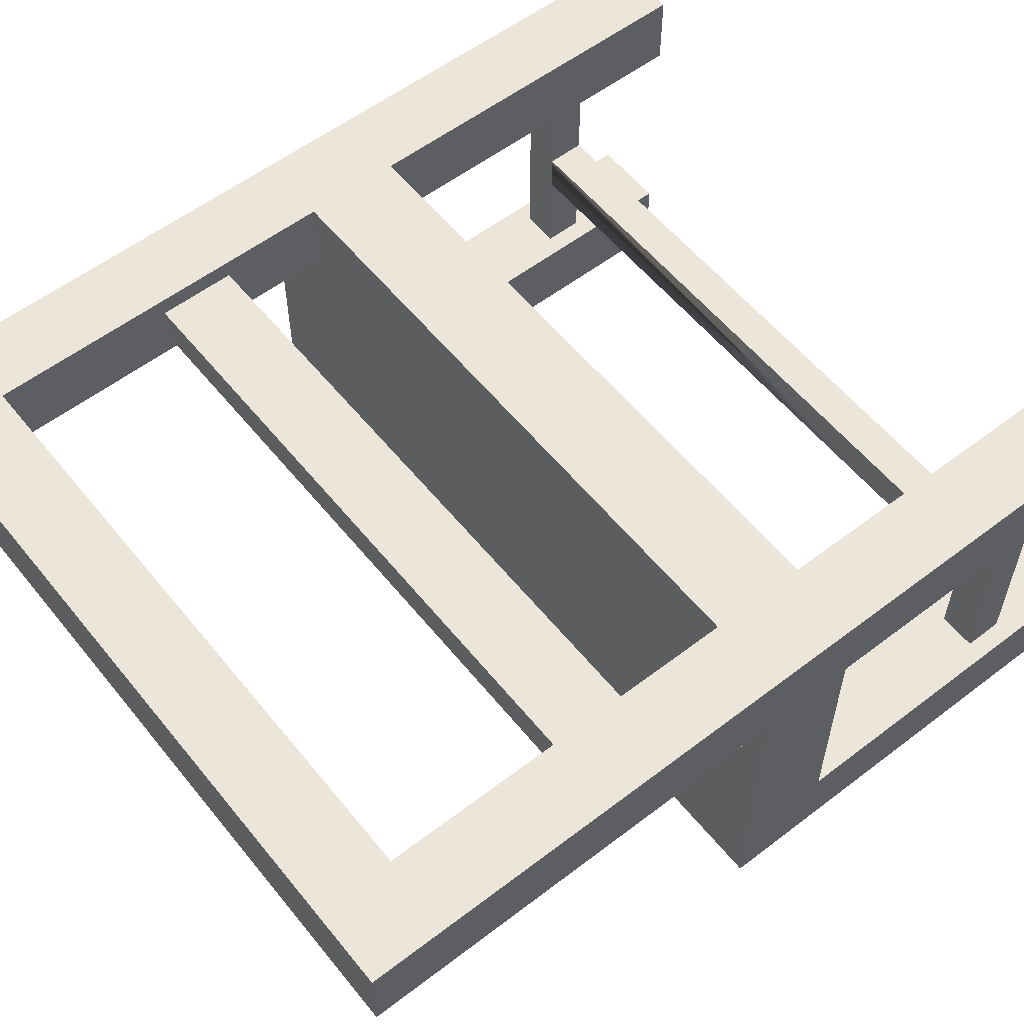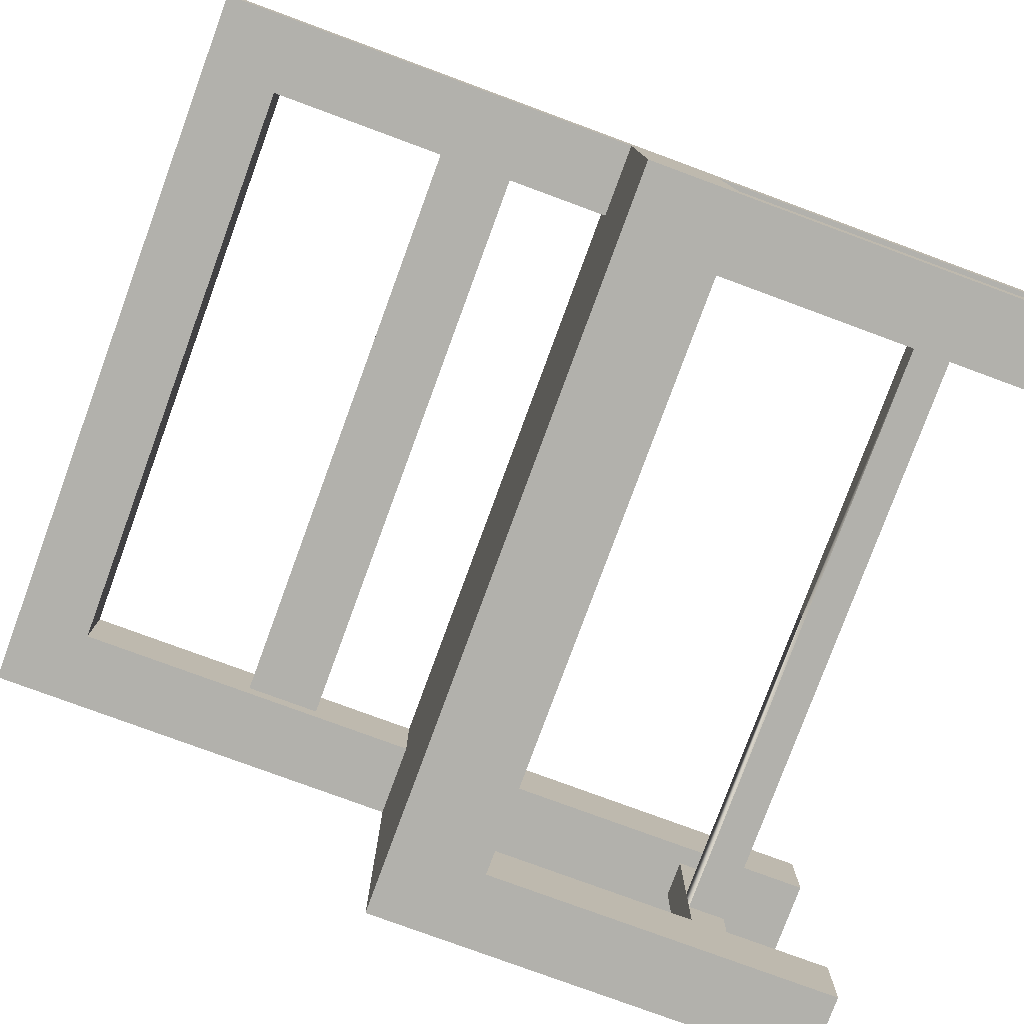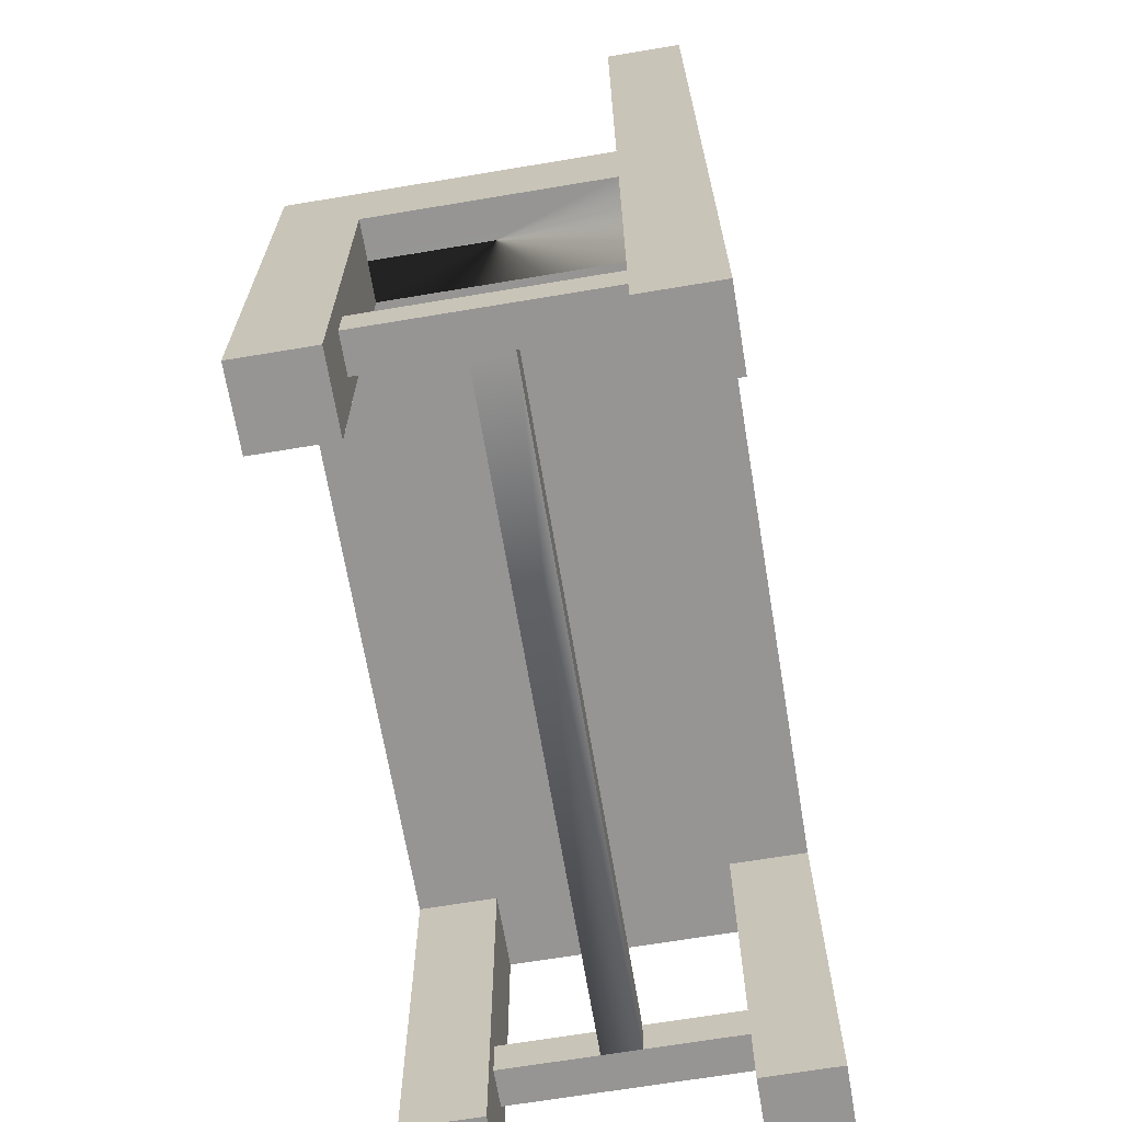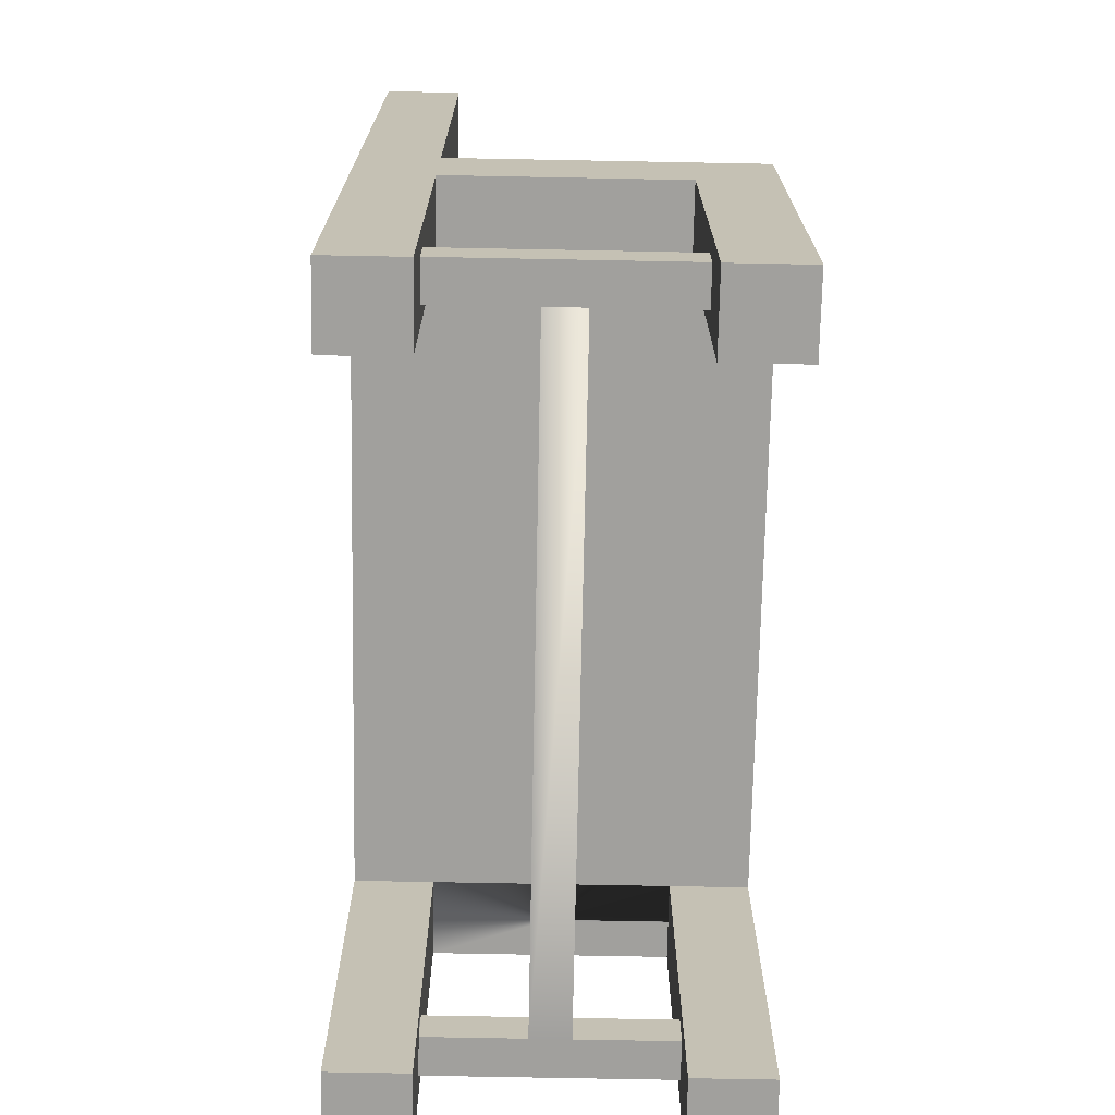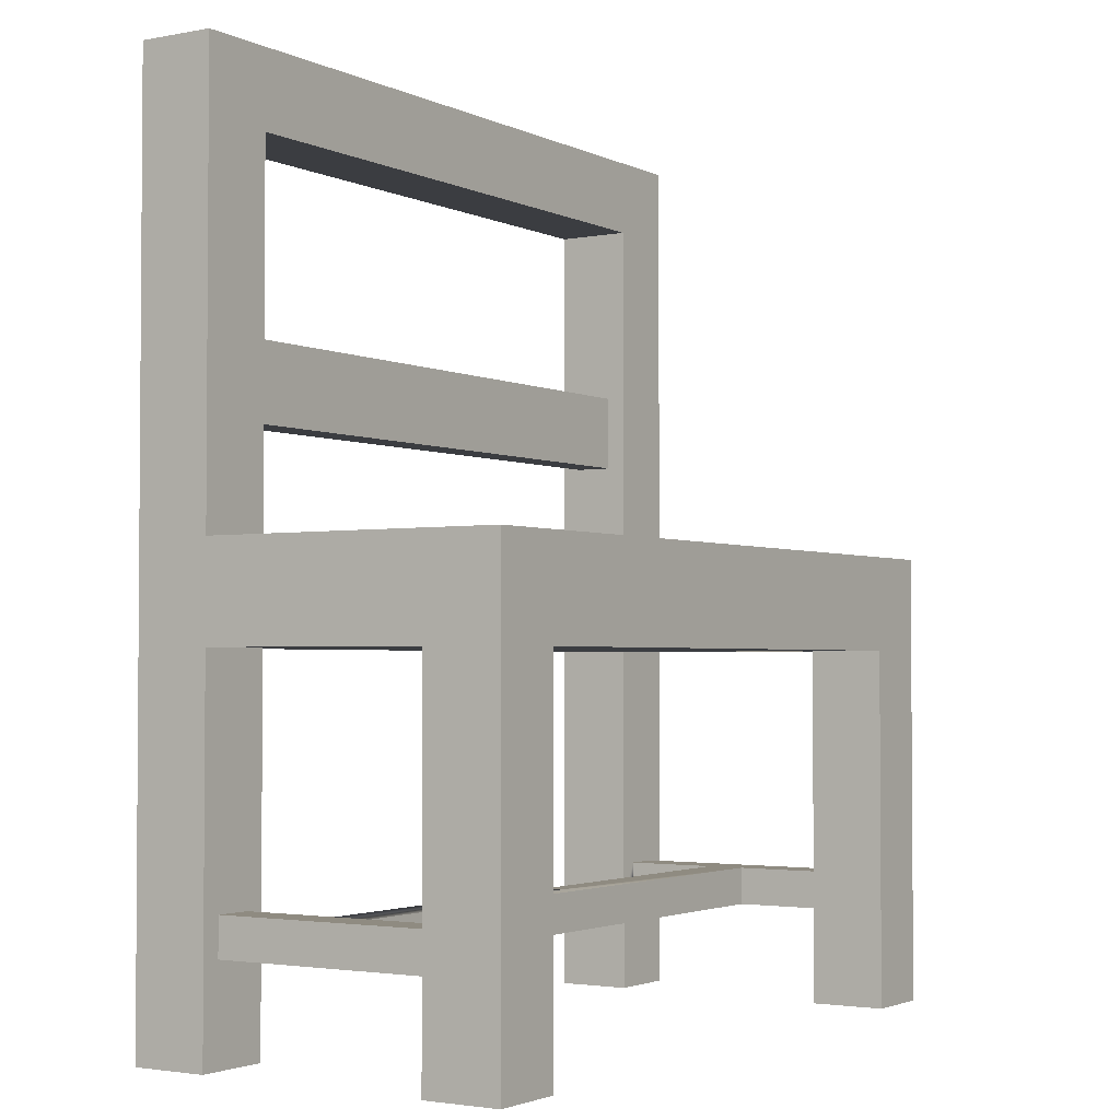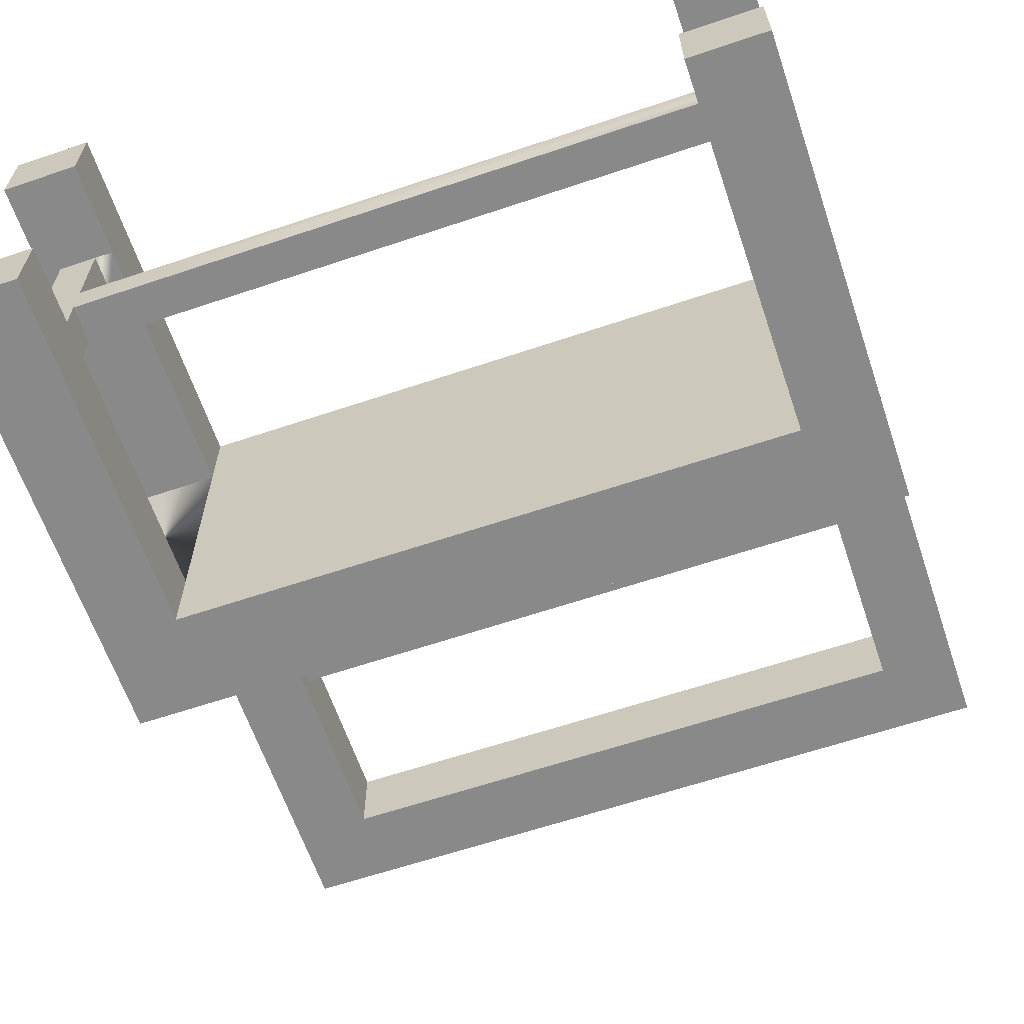
<metadata>
{"format":"obj","ext":"obj","renderer":"f3d","projection":"perspective","resolution":1024,"background":"white","views":[{"elev":57.1,"azim":-128.5,"up":"+Z"},{"elev":-78.9,"azim":-110.2,"up":"+Z"},{"elev":-67.6,"azim":-80.5,"up":"+Y"},{"elev":-71.7,"azim":88.9,"up":"+Y"},{"elev":-2.5,"azim":122.8,"up":"+Y"},{"elev":-63.1,"azim":18.8,"up":"+Z"}]}
</metadata>
<code>
o bench
v -0.37 0.05 0.11
v -0.03 0.05 0.11
v -0.03 0.07 0.11
v -0.37 0.07 0.11
v -0.36 0 0
v -0.36 -0 0.04
v -0.4 -0 0.04
v -0.4 0 0
v -0.04 0.295 0.17
v -0.04 0.43 0.16
v -0.04 0.24 0.16
v -0.04 0.24 0.2
v -0.04 0.295 0.19
v -0.04 0.335 0.19
v -0.04 0.335 0.17
v -0.04 0.43 0.2
v -0.36 0.19 0
v -0.36 0.19 0.04
v -0.03 0.05 0.09
v -0.37 0.05 0.09
v -0.37 0.07 0.09
v -0.03 0.07 0.09
v 0 0.24 0.16
v 0 0.24 0
v -0.4 0.24 0
v -0.36 0.24 0.16
v -0.4 0.24 0.16
v -0.36 0.24 0.2
v -0.36 0.295 0.19
v -0.36 0.335 0.19
v 0 0.47 0.16
v 0 0.47 0.2
v 0 0.19 0.16
v 0 -0 0.16
v 0 -0 0.2
v 0 0.19 0.04
v 0 0 0
v 0 -0 0.04
v -0.36 0.19 0.16
v -0.4 0.19 0.16
v -0.4 0.19 0.04
v -0.36 0.19 0.2
v -0.04 0.19 0
v -0.04 0.19 0.04
v -0.04 0.19 0.16
v -0.04 0.19 0.2
v -0.36 0.335 0.17
v -0.04 -0 0.2
v -0.36 0.43 0.2
v -0.4 0.47 0.2
v -0.4 -0 0.2
v -0.36 -0 0.2
v -0.04 0 0
v -0.36 0.295 0.17
v -0.4 0.47 0.16
v -0.04 -0 0.16
v -0.36 0.43 0.16
v -0.04 -0 0.04
v -0.36 -0 0.16
v -0.4 -0 0.16
v -0.01 0.07 0.16
v -0.01 0.07 0.04
v -0.03 0.07 0.04
v -0.03 0.07 0.16
v -0.39 0.07 0.04
v -0.37 0.07 0.04
v -0.39 0.07 0.16
v -0.37 0.07 0.16
v -0.36 0.05 0.16
v -0.01 0.05 0.04
v -0.01 0.05 0.16
v -0.03 0.05 0.16
v -0.37 0.05 0.16
v -0.39 0.05 0.16
v -0.37 0.05 0.04
v -0.39 0.05 0.04
v -0.03 0.05 0.04
f 1 2 3
f 3 4 1
f 5 6 7
f 7 8 5
f 9 10 11
f 11 12 9
f 12 13 9
f 12 14 13
f 10 9 15
f 15 16 10
f 15 14 16
f 14 12 16
f 5 17 18
f 18 6 5
f 19 20 21
f 21 22 19
f 23 24 25
f 25 11 23
f 25 12 11
f 25 26 12
f 25 27 26
f 12 26 28
f 29 13 14
f 14 30 29
f 23 31 32
f 32 33 23
f 32 34 33
f 32 35 34
f 23 33 36
f 24 23 36
f 36 37 24
f 37 36 38
f 18 39 40
f 40 41 18
f 39 18 17
f 42 39 17
f 42 17 43
f 42 43 44
f 42 44 45
f 45 46 42
f 45 44 36
f 36 33 45
f 14 15 47
f 47 30 14
f 48 35 32
f 32 46 48
f 32 12 46
f 12 42 46
f 32 16 12
f 32 49 16
f 42 12 28
f 42 28 50
f 28 49 50
f 49 32 50
f 42 50 51
f 51 52 42
f 5 8 25
f 25 17 5
f 25 43 17
f 43 25 24
f 43 24 37
f 37 53 43
f 15 9 54
f 54 47 15
f 9 13 29
f 29 54 9
f 32 31 55
f 55 50 32
f 34 35 48
f 48 56 34
f 26 27 55
f 55 57 26
f 55 10 57
f 55 31 10
f 10 31 23
f 23 11 10
f 37 38 58
f 58 53 37
f 45 56 48
f 48 46 45
f 10 16 49
f 49 57 10
f 47 26 57
f 57 49 47
f 49 30 47
f 49 29 30
f 26 47 54
f 54 28 26
f 54 29 28
f 29 49 28
f 59 52 51
f 51 60 59
f 61 62 63
f 63 64 61
f 63 22 64
f 22 3 64
f 3 22 21
f 21 4 3
f 65 4 21
f 21 66 65
f 4 65 67
f 67 68 4
f 69 39 42
f 42 59 69
f 42 52 59
f 43 53 58
f 58 44 43
f 40 60 51
f 51 27 40
f 51 55 27
f 51 50 55
f 41 40 27
f 41 27 25
f 7 41 25
f 25 8 7
f 70 62 61
f 61 71 70
f 72 34 56
f 56 45 72
f 45 64 72
f 45 61 64
f 34 72 71
f 71 33 34
f 71 61 33
f 61 45 33
f 1 4 68
f 68 73 1
f 69 59 74
f 74 73 69
f 74 59 60
f 60 40 74
f 40 67 74
f 40 68 67
f 69 73 68
f 68 39 69
f 68 40 39
f 75 66 21
f 21 20 75
f 75 7 6
f 6 18 75
f 18 66 75
f 18 65 66
f 7 75 76
f 76 41 7
f 76 65 41
f 65 18 41
f 63 77 19
f 19 22 63
f 70 58 38
f 38 36 70
f 36 62 70
f 36 63 62
f 58 70 77
f 77 44 58
f 77 63 44
f 63 36 44
f 64 3 2
f 2 72 64
f 65 76 74
f 74 67 65
f 70 71 72
f 72 77 70
f 72 2 77
f 2 19 77
f 19 2 1
f 1 20 19
f 74 20 1
f 1 73 74
f 20 74 76
f 76 75 20

</code>
